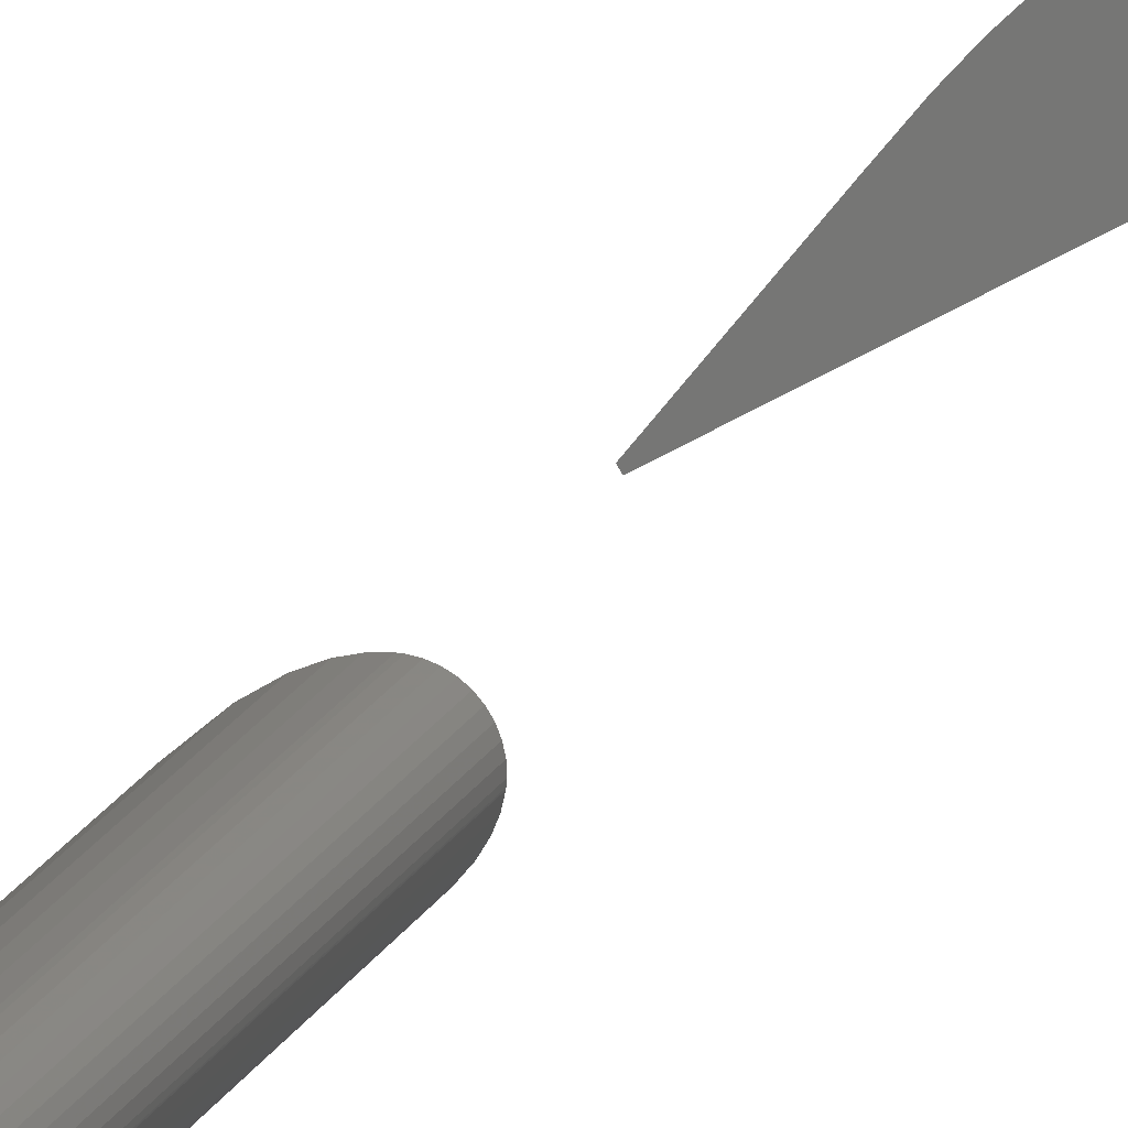
<metadata>
{"format":"stl","ext":"stl","renderer":"f3d","projection":"perspective","resolution":1024,"background":"white","views":[{"elev":16.2,"azim":-162.7,"up":"+Z"}]}
</metadata>
<code>
# stl→obj: 158 verts, 310 faces
v 0.3418 -0.283 0.351
v 0.3391 -0.283 0.3547
v 0.3494 -0.283 0.3936
v 0.3526 -0.283 0.3942
v 0.3531 -0.283 0.3942
v 0.3635 -0.283 0.3338
v 0.3539 -0.283 0.34
v 0.3505 -0.283 0.3427
v 0.3471 -0.283 0.3456
v 0.3437 -0.283 0.349
v 0.355 -0.283 0.3943
v 0.3613 -0.283 0.3937
v 0.3677 -0.283 0.3921
v 0.3679 -0.283 0.3921
v 0.3746 -0.283 0.3893
v 0.3378 -0.283 0.3563
v 0.336 -0.283 0.3597
v 0.3352 -0.283 0.3613
v 0.3341 -0.283 0.3645
v 0.3336 -0.283 0.366
v 0.333 -0.283 0.369
v 0.4864 -0.283 0.2654
v 0.4848 -0.283 0.2629
v 0.4335 -0.283 0.332
v 0.421 -0.283 0.3474
v 0.3329 -0.283 0.3695
v 0.3329 -0.283 0.3714
v 0.3328 -0.283 0.3732
v 0.3762 -0.283 0.3884
v 0.3817 -0.283 0.3854
v 0.3872 -0.283 0.3815
v 0.4024 -0.283 0.3682
v 0.4062 -0.283 0.3644
v 0.4178 -0.283 0.3514
v 0.333 -0.283 0.3751
v 0.3332 -0.283 0.3765
v 0.3338 -0.283 0.3788
v 0.3894 -0.283 0.38
v 0.3975 -0.283 0.373
v 0.3342 -0.283 0.38
v 0.3352 -0.283 0.3823
v 0.3356 -0.283 0.3831
v 0.3372 -0.283 0.3854
v 0.3376 -0.283 0.3861
v 0.3396 -0.283 0.3882
v 0.3426 -0.283 0.3906
v 0.3429 -0.283 0.3908
v 0.3458 -0.283 0.3924
v 0.34 -0.283 0.3886
v 0.3493 -0.283 0.3936
v 0.3328 -1.597 0.3719
v 0.3328 -1.597 0.3714
v 0.3352 -1.597 0.3823
v 0.3513 -1.597 0.394
v 0.3494 -1.597 0.3936
v 0.3384 -1.597 0.3554
v 0.339 -1.597 0.3546
v 0.3829 -1.597 0.3846
v 0.3424 -1.597 0.3502
v 0.3437 -1.597 0.349
v 0.3369 -1.597 0.3851
v 0.3622 -1.597 0.3936
v 0.3613 -1.597 0.3937
v 0.356 -1.597 0.3943
v 0.3329 -1.597 0.3695
v 0.3331 -1.597 0.369
v 0.334 -1.597 0.3648
v 0.3341 -1.597 0.3644
v 0.3358 -1.597 0.36
v 0.336 -1.597 0.3597
v 0.4848 -1.597 0.2629
v 0.4864 -1.597 0.2654
v 0.3635 -1.597 0.3338
v 0.4335 -1.597 0.332
v 0.421 -1.597 0.3475
v 0.3763 -1.597 0.3885
v 0.3756 -1.597 0.3888
v 0.355 -1.597 0.3943
v 0.3531 -1.597 0.3942
v 0.348 -1.597 0.3933
v 0.3459 -1.597 0.3924
v 0.3447 -1.597 0.3919
v 0.335 -1.597 0.382
v 0.3337 -1.597 0.3788
v 0.4201 -1.597 0.3487
v 0.4092 -1.597 0.3612
v 0.4024 -1.597 0.3682
v 0.3475 -1.597 0.3451
v 0.3505 -1.597 0.3427
v 0.3872 -1.597 0.3814
v 0.3542 -1.597 0.3398
v 0.3909 -1.597 0.3787
v 0.3996 -1.597 0.371
v 0.3687 -1.597 0.3918
v 0.3677 -1.597 0.3921
v 0.3426 -1.597 0.3906
v 0.3418 -1.597 0.3901
v 0.3397 -1.597 0.3882
v 0.339 -1.597 0.3877
v 0.3372 -1.597 0.3854
v 0.333 -1.597 0.3753
v 0.333 -1.597 0.3751
v 0.4848 0.283 0.2629
v 0.4864 0.283 0.2654
v 0.3635 0.283 0.3338
v 0.4335 0.283 0.332
v 0.3763 0.283 0.3885
v 0.3677 0.283 0.3921
v 0.3329 0.283 0.3695
v 0.3458 0.283 0.3924
v 0.3426 0.283 0.3906
v 0.3328 0.283 0.3714
v 0.3494 0.283 0.3936
v 0.3359 0.283 0.3597
v 0.339 0.283 0.3546
v 0.3873 0.283 0.3815
v 0.3613 0.283 0.3937
v 0.355 0.283 0.3943
v 0.3531 0.283 0.3942
v 0.3352 0.283 0.3823
v 0.3329 0.283 0.3751
v 0.3337 0.283 0.3788
v 0.3341 0.283 0.3644
v 0.4211 0.283 0.3475
v 0.4025 0.283 0.3682
v 0.3504 0.283 0.3427
v 0.3436 0.283 0.3489
v 0.3396 0.283 0.3883
v 0.3371 0.283 0.3855
v 0.333 0.283 0.369
v 0.4864 1.597 0.2654
v 0.4848 1.597 0.2629
v 0.4335 1.597 0.332
v 0.3635 1.597 0.3338
v 0.4211 1.597 0.3475
v 0.3328 1.597 0.3714
v 0.355 1.597 0.3943
v 0.3329 1.597 0.3695
v 0.3613 1.597 0.3937
v 0.3677 1.597 0.3921
v 0.3763 1.597 0.3885
v 0.3873 1.597 0.3815
v 0.4025 1.597 0.3682
v 0.3504 1.597 0.3427
v 0.3329 1.597 0.3751
v 0.3337 1.597 0.3788
v 0.3352 1.597 0.3823
v 0.3396 1.597 0.3883
v 0.3426 1.597 0.3906
v 0.3458 1.597 0.3924
v 0.3436 1.597 0.3489
v 0.339 1.597 0.3546
v 0.3359 1.597 0.3597
v 0.3494 1.597 0.3936
v 0.3531 1.597 0.3942
v 0.3341 1.597 0.3644
v 0.333 1.597 0.369
v 0.3371 1.597 0.3855
f 1 2 3
f 4 5 6
f 4 6 3
f 3 6 7
f 3 7 8
f 8 9 3
f 3 9 10
f 3 10 1
f 5 11 6
f 6 11 12
f 6 12 12
f 12 13 6
f 6 13 14
f 6 14 15
f 2 16 3
f 3 16 17
f 3 17 18
f 18 19 3
f 3 19 20
f 3 20 21
f 22 23 24
f 24 23 6
f 24 6 25
f 21 26 3
f 3 26 27
f 3 27 28
f 15 29 6
f 6 29 30
f 6 30 31
f 32 33 6
f 6 33 34
f 6 34 25
f 28 35 3
f 3 35 36
f 3 36 37
f 31 38 6
f 6 38 39
f 6 39 32
f 37 40 3
f 3 40 41
f 3 41 42
f 42 43 3
f 3 43 44
f 3 44 45
f 46 47 48
f 45 49 3
f 3 49 46
f 3 46 50
f 50 46 48
f 51 52 53
f 54 55 52
f 56 57 58
f 58 57 59
f 58 59 60
f 53 52 61
f 62 63 52
f 52 63 64
f 65 66 58
f 58 66 67
f 58 67 68
f 68 69 58
f 58 69 70
f 58 70 56
f 71 72 73
f 73 72 74
f 73 74 75
f 65 58 52
f 52 58 76
f 52 76 77
f 64 78 52
f 52 78 79
f 52 79 54
f 55 80 52
f 52 80 81
f 52 81 82
f 53 83 84
f 75 85 73
f 73 85 86
f 73 86 87
f 60 88 58
f 58 88 89
f 58 89 90
f 90 89 91
f 90 91 92
f 92 91 73
f 92 73 93
f 93 73 87
f 77 94 52
f 52 94 95
f 52 95 62
f 82 96 52
f 52 96 97
f 52 97 98
f 98 99 52
f 52 99 100
f 52 100 61
f 84 101 53
f 53 101 102
f 53 102 51
f 68 67 21
f 6 73 7
f 7 73 91
f 7 91 8
f 8 91 89
f 8 89 9
f 9 89 88
f 9 88 10
f 10 88 60
f 10 60 1
f 1 60 59
f 1 59 2
f 2 59 57
f 2 57 16
f 16 57 56
f 16 56 17
f 17 56 70
f 17 70 18
f 18 70 69
f 18 69 19
f 19 69 68
f 19 68 20
f 20 68 21
f 67 66 21
f 21 66 65
f 21 65 26
f 26 65 52
f 78 11 5
f 35 28 52
f 52 28 27
f 52 27 26
f 52 51 35
f 35 51 102
f 35 102 36
f 36 102 101
f 36 101 37
f 37 101 84
f 37 84 40
f 40 84 83
f 40 83 41
f 41 83 53
f 41 53 42
f 42 53 61
f 42 61 43
f 43 61 100
f 43 100 44
f 44 100 99
f 44 99 45
f 45 99 98
f 45 98 49
f 49 98 97
f 49 97 46
f 46 97 96
f 46 96 47
f 47 96 82
f 47 82 48
f 48 82 81
f 48 81 50
f 50 81 80
f 50 80 3
f 3 80 55
f 3 55 4
f 4 55 54
f 4 54 5
f 5 54 79
f 5 79 78
f 12 11 78
f 15 95 29
f 29 95 94
f 78 64 12
f 12 64 63
f 12 63 12
f 12 63 62
f 12 62 13
f 13 62 95
f 13 95 14
f 14 95 15
f 85 25 86
f 86 25 34
f 86 34 87
f 94 77 29
f 29 77 76
f 29 76 30
f 30 76 58
f 30 58 31
f 31 58 90
f 31 90 38
f 38 90 92
f 38 92 39
f 39 92 93
f 39 93 32
f 32 93 87
f 32 87 33
f 33 87 34
f 85 75 25
f 25 75 74
f 25 74 24
f 24 74 22
f 22 74 72
f 22 72 23
f 23 72 71
f 23 71 6
f 6 71 73
f 103 104 105
f 105 104 106
f 107 108 109
f 110 111 112
f 110 112 113
f 114 115 116
f 108 117 109
f 109 117 118
f 109 118 112
f 112 118 119
f 112 119 113
f 112 120 121
f 121 120 122
f 114 116 123
f 106 124 105
f 105 124 125
f 105 125 126
f 126 125 116
f 126 116 127
f 127 116 115
f 111 128 112
f 112 128 129
f 112 129 120
f 107 109 116
f 116 109 130
f 116 130 123
f 131 132 133
f 133 132 134
f 133 134 135
f 136 137 138
f 138 137 139
f 139 140 138
f 138 140 141
f 138 141 142
f 135 134 143
f 143 134 144
f 143 144 142
f 145 146 147
f 148 149 136
f 136 149 150
f 144 151 142
f 142 151 152
f 142 152 153
f 150 154 136
f 136 154 155
f 136 155 137
f 153 156 142
f 142 156 157
f 142 157 138
f 145 147 136
f 136 147 158
f 136 158 148
f 109 138 157
f 109 157 130
f 130 157 156
f 130 156 123
f 123 156 153
f 123 153 114
f 114 153 152
f 114 152 115
f 115 152 151
f 115 151 127
f 127 151 144
f 127 144 126
f 126 144 134
f 126 134 105
f 138 109 112
f 138 112 136
f 136 112 121
f 136 121 145
f 145 121 122
f 145 122 146
f 146 122 120
f 146 120 147
f 147 120 129
f 147 129 158
f 158 129 128
f 158 128 148
f 148 128 111
f 148 111 149
f 149 111 110
f 149 110 150
f 150 110 113
f 150 113 154
f 154 113 119
f 154 119 155
f 155 119 118
f 155 118 137
f 106 133 135
f 106 135 124
f 124 135 143
f 124 143 125
f 125 143 142
f 125 142 116
f 116 142 141
f 116 141 107
f 107 141 140
f 107 140 108
f 108 140 139
f 108 139 117
f 117 139 137
f 117 137 118
f 133 106 131
f 131 106 104
f 131 104 132
f 132 104 103
f 132 103 134
f 134 103 105

</code>
